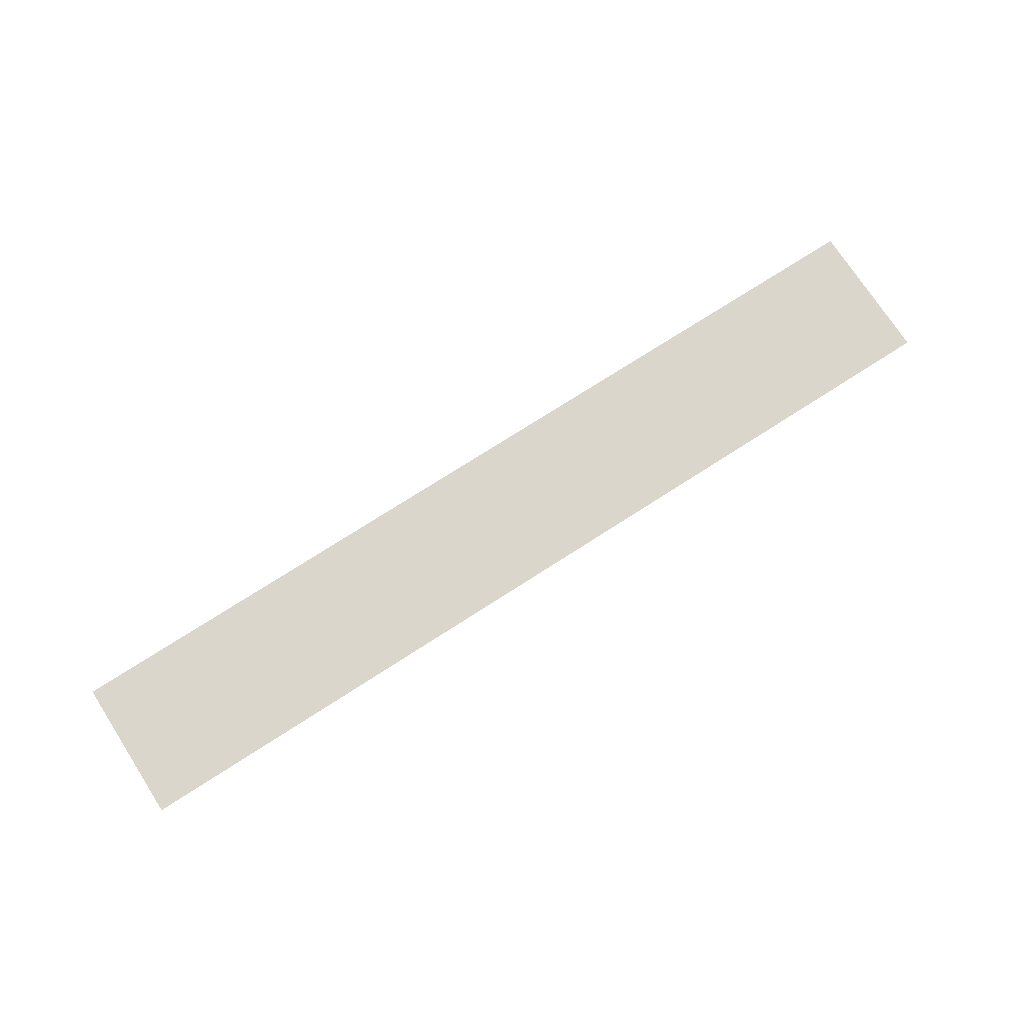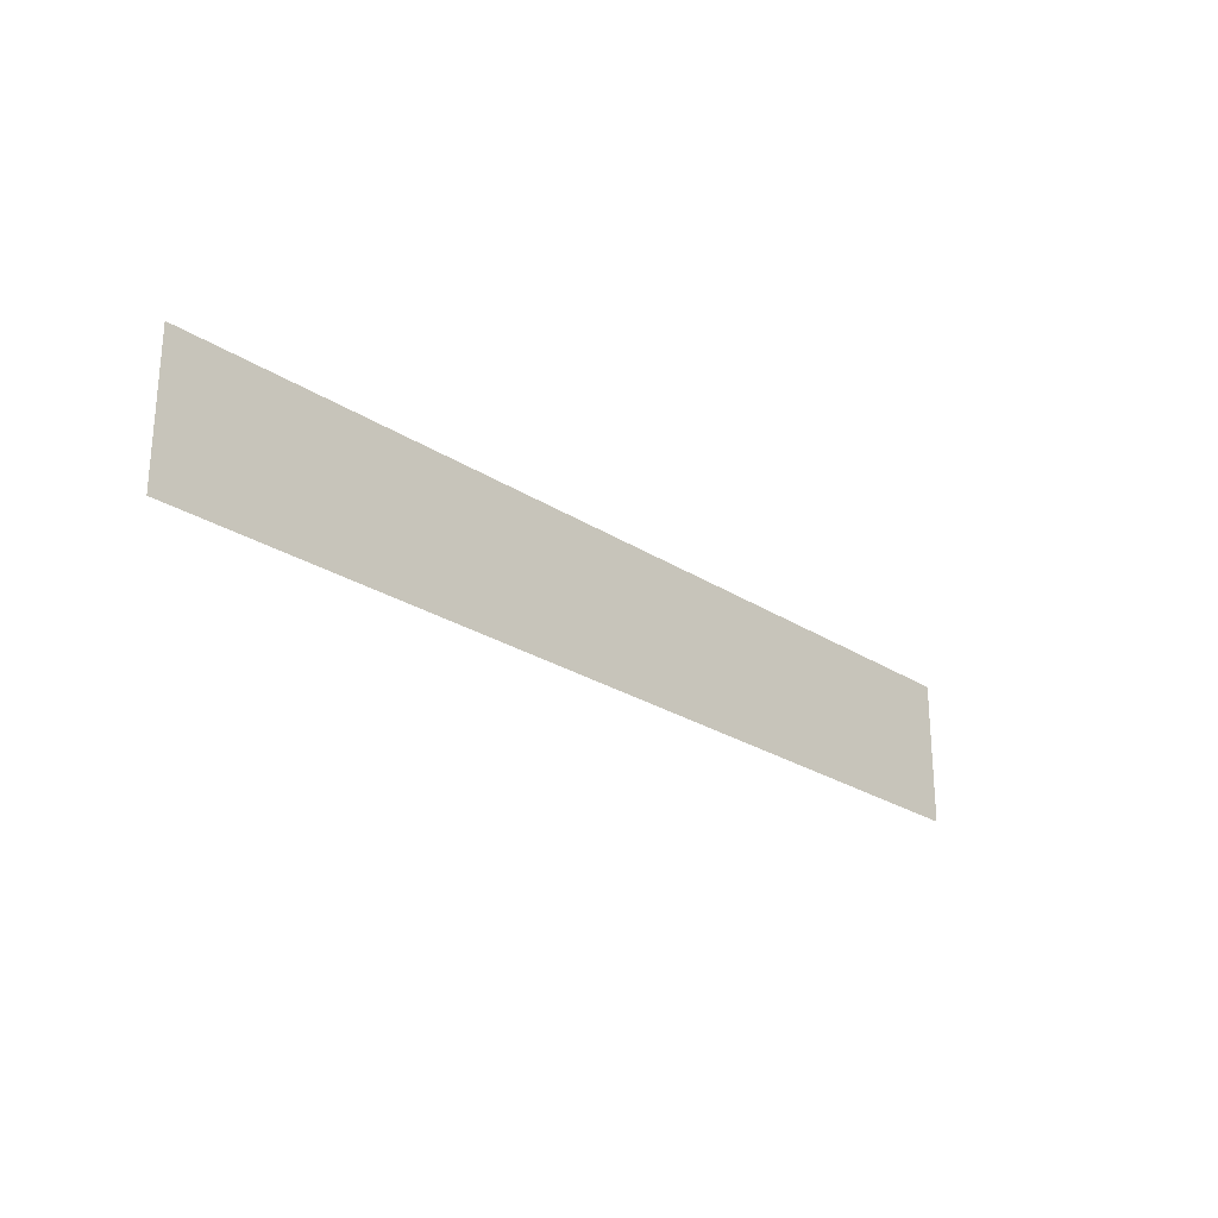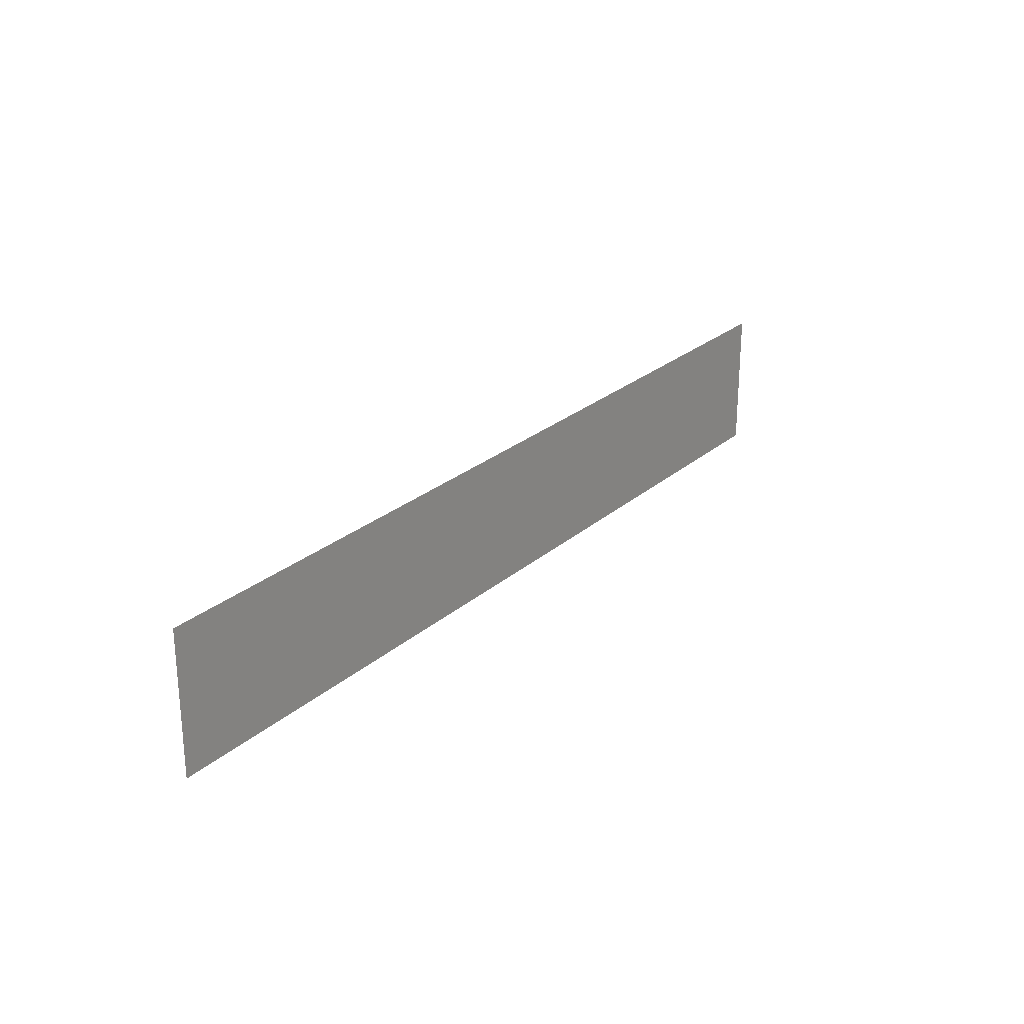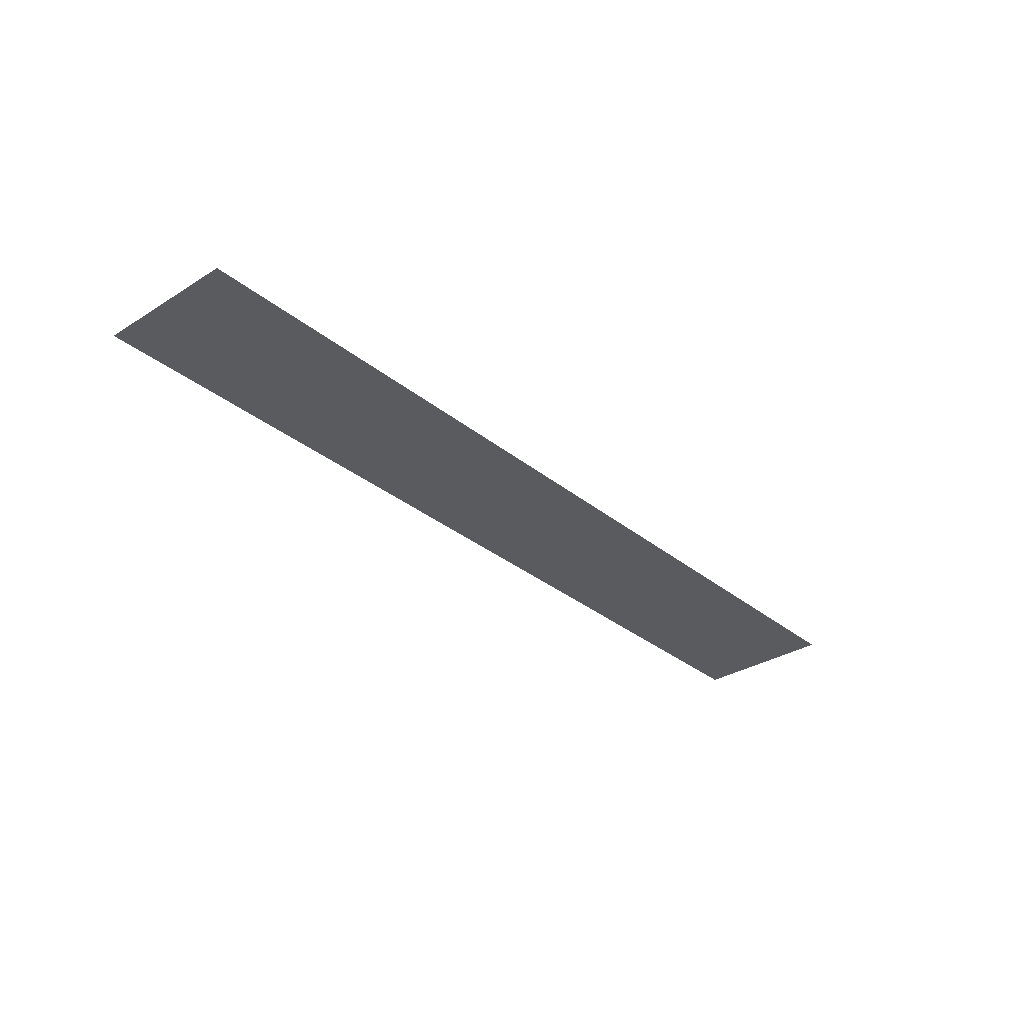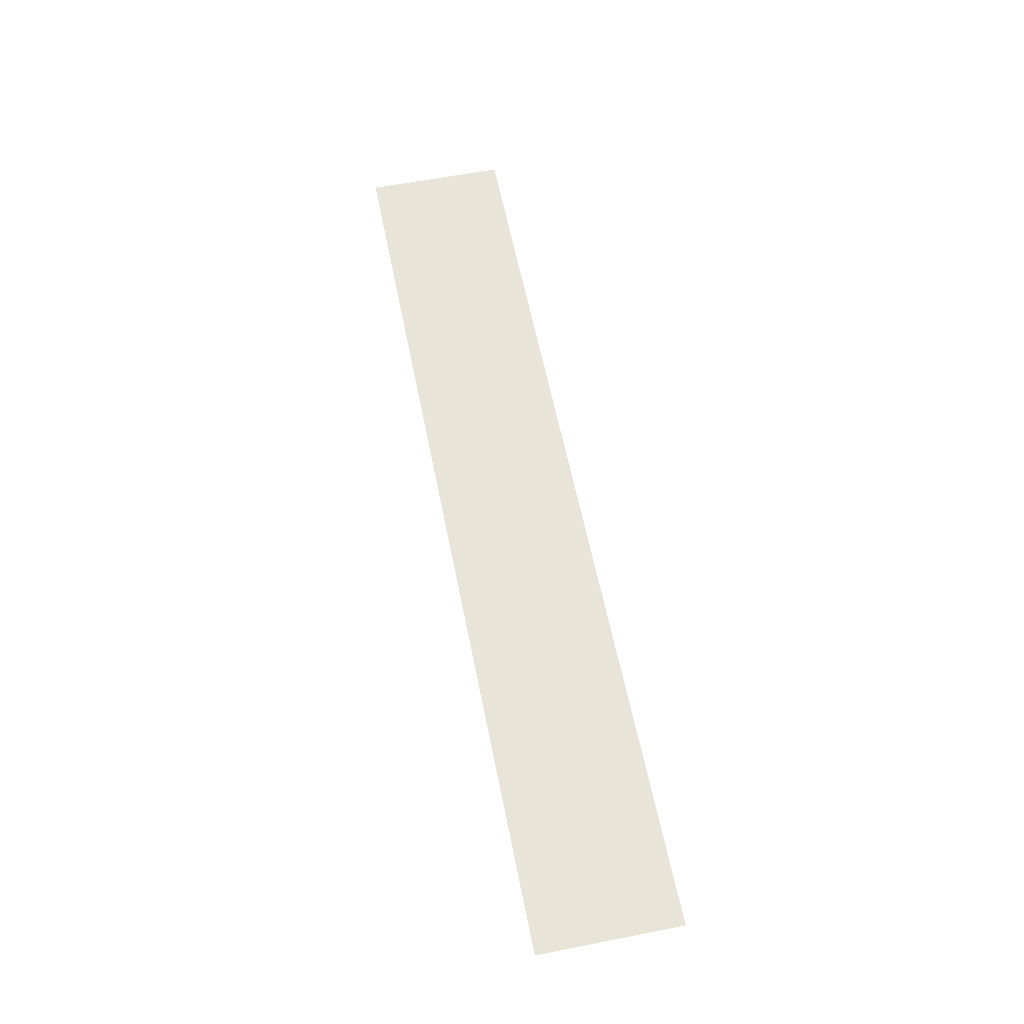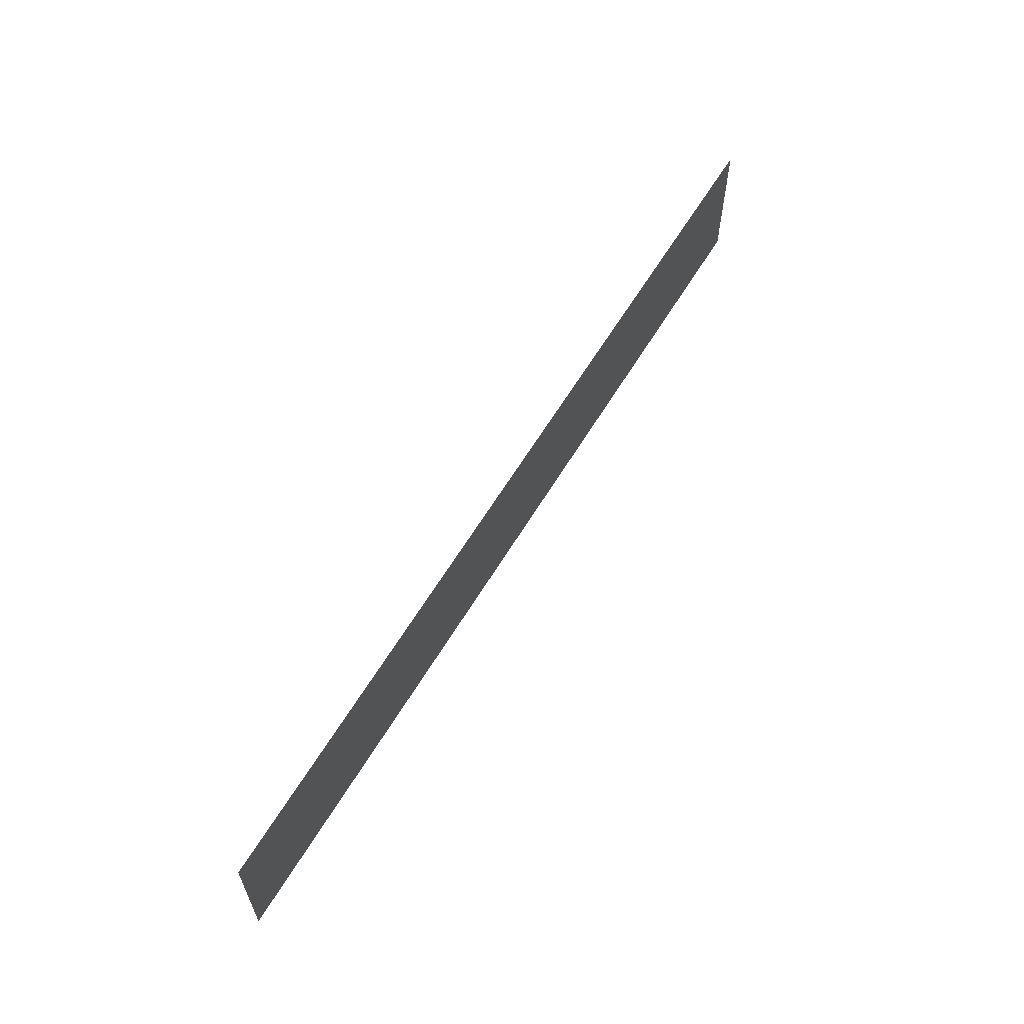
<metadata>
{"format":"obj","ext":"obj","renderer":"f3d","projection":"perspective","resolution":1024,"background":"white","views":[{"elev":73.8,"azim":147.2,"up":"+Z"},{"elev":-25.2,"azim":133.6,"up":"+Y"},{"elev":24.9,"azim":-54.1,"up":"+Y"},{"elev":-32.0,"azim":131.4,"up":"+Z"},{"elev":60.2,"azim":-101.3,"up":"+Z"},{"elev":60.5,"azim":120.7,"up":"+Y"}]}
</metadata>
<code>
v -1216 -3008 0
v -1248 -3008 0
v -1248 -2976 0
v -1216 -2976 0
v -1248 -3008 0
v -1280 -3008 0
v -1280 -2976 0
v -1248 -2976 0
v -1280 -3008 0
v -1312 -3008 0
v -1312 -2976 0
v -1280 -2976 0
v -1312 -3008 0
v -1344 -3008 0
v -1344 -2976 0
v -1312 -2976 0
v -1344 -3008 0
v -1376 -3008 0
v -1376 -2976 0
v -1344 -2976 0
v -1376 -3008 0
v -1408 -3008 0
v -1408 -2976 0
v -1376 -2976 0
v -1408 -3008 0
v -1440 -3008 0
v -1440 -2976 0
v -1408 -2976 0
v -1440 -3008 0
v -1472 -3008 0
v -1472 -2976 0
v -1440 -2976 0
v -1472 -3008 0
v -1504 -3008 0
v -1504 -2976 0
v -1472 -2976 0
v -1504 -3008 0
v -1536 -3008 0
v -1536 -2976 0
v -1504 -2976 0
v -1536 -3008 0
v -1568 -3008 0
v -1568 -2976 0
v -1536 -2976 0
v -1568 -3008 0
v -1600 -3008 0
v -1600 -2976 0
v -1568 -2976 0
v -1600 -3008 0
v -1632 -3008 0
v -1632 -2976 0
v -1600 -2976 0
v -1216 -3040 0
v -1248 -3040 0
v -1248 -3008 0
v -1216 -3008 0
v -1248 -3040 0
v -1280 -3040 0
v -1280 -3008 0
v -1248 -3008 0
v -1280 -3040 0
v -1312 -3040 0
v -1312 -3008 0
v -1280 -3008 0
v -1312 -3040 0
v -1344 -3040 0
v -1344 -3008 0
v -1312 -3008 0
v -1344 -3040 0
v -1376 -3040 0
v -1376 -3008 0
v -1344 -3008 0
v -1376 -3040 0
v -1408 -3040 0
v -1408 -3008 0
v -1376 -3008 0
v -1408 -3040 0
v -1440 -3040 0
v -1440 -3008 0
v -1408 -3008 0
v -1440 -3040 0
v -1472 -3040 0
v -1472 -3008 0
v -1440 -3008 0
v -1472 -3040 0
v -1504 -3040 0
v -1504 -3008 0
v -1472 -3008 0
v -1504 -3040 0
v -1536 -3040 0
v -1536 -3008 0
v -1504 -3008 0
v -1536 -3040 0
v -1568 -3040 0
v -1568 -3008 0
v -1536 -3008 0
v -1568 -3040 0
v -1600 -3040 0
v -1600 -3008 0
v -1568 -3008 0
v -1600 -3040 0
v -1632 -3040 0
v -1632 -3008 0
v -1600 -3008 0
g Bosque_mesh_0005
f 1 2 3 4
f 5 6 7 8
f 9 10 11 12
f 13 14 15 16
f 17 18 19 20
f 21 22 23 24
f 25 26 27 28
f 29 30 31 32
f 33 34 35 36
f 37 38 39 40
f 41 42 43 44
f 45 46 47 48
f 49 50 51 52
f 53 54 55 56
f 57 58 59 60
f 61 62 63 64
f 65 66 67 68
f 69 70 71 72
f 73 74 75 76
f 77 78 79 80
f 81 82 83 84
f 85 86 87 88
f 89 90 91 92
f 93 94 95 96
f 97 98 99 100
f 101 102 103 104

</code>
